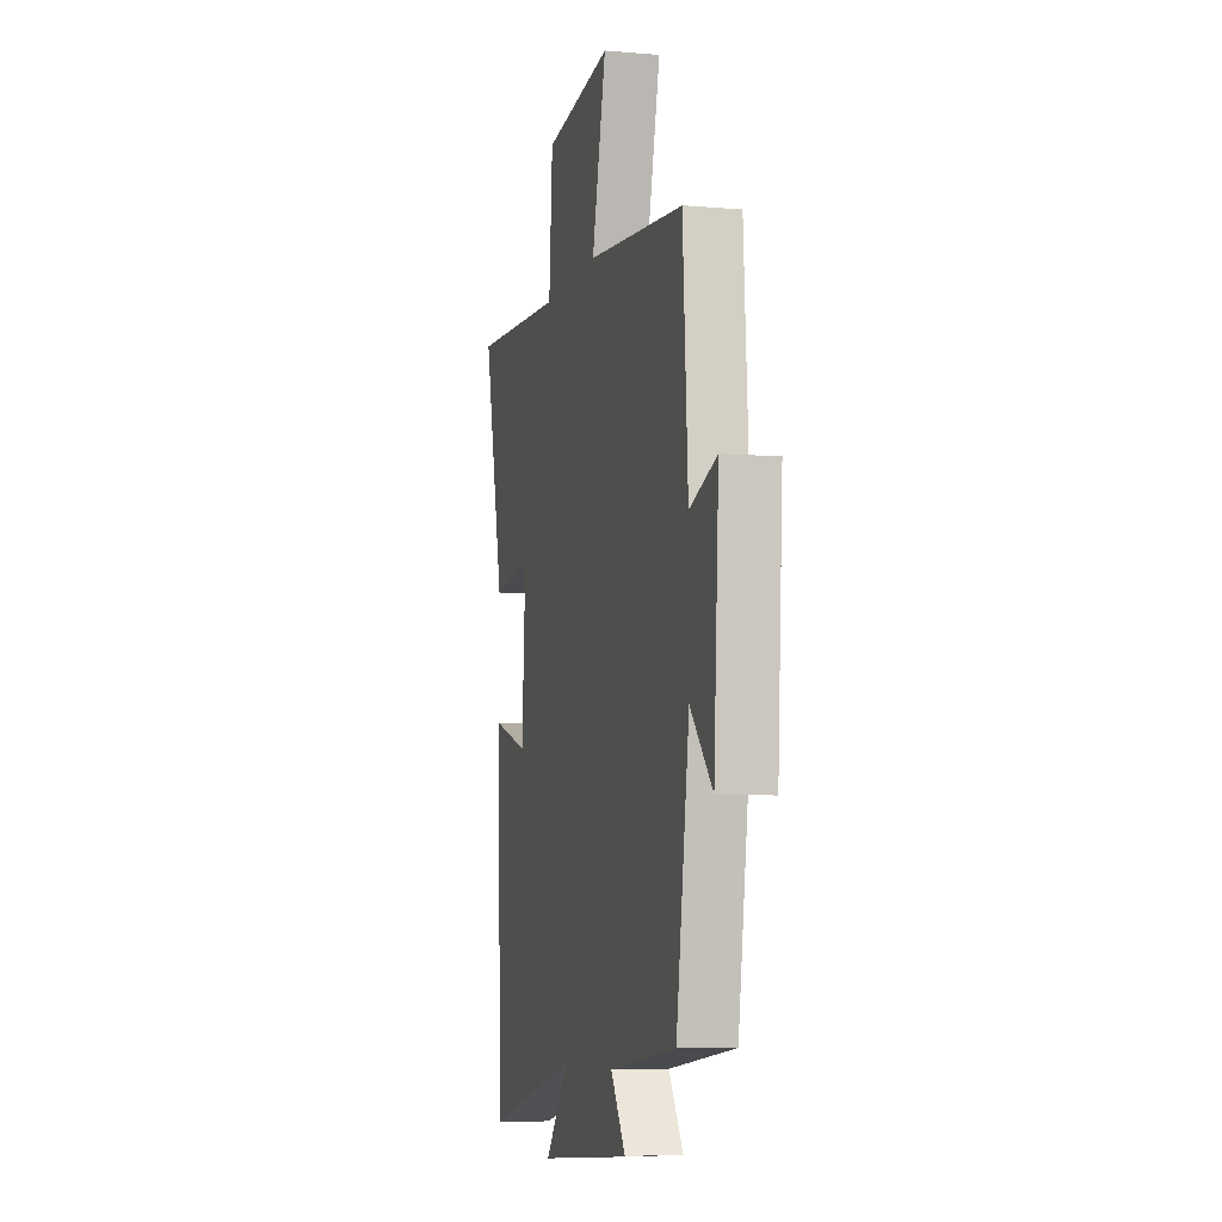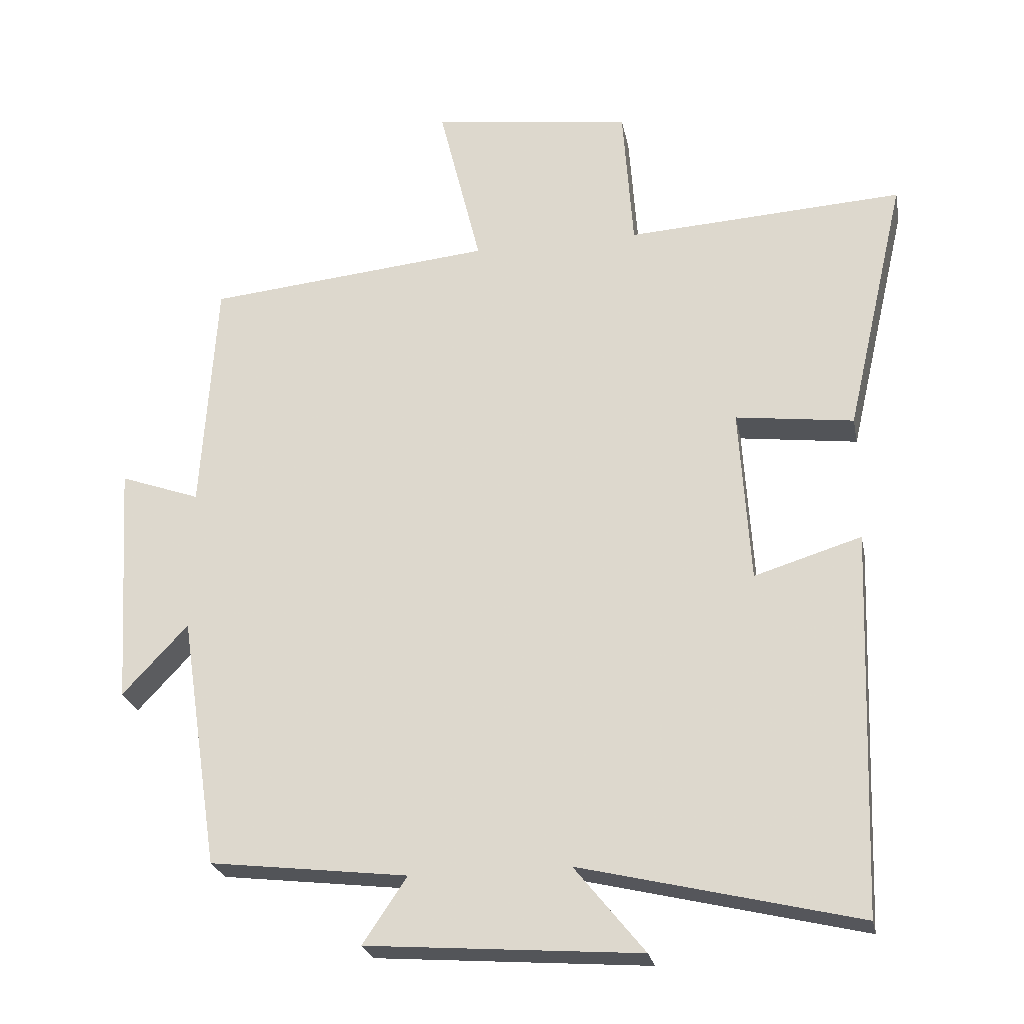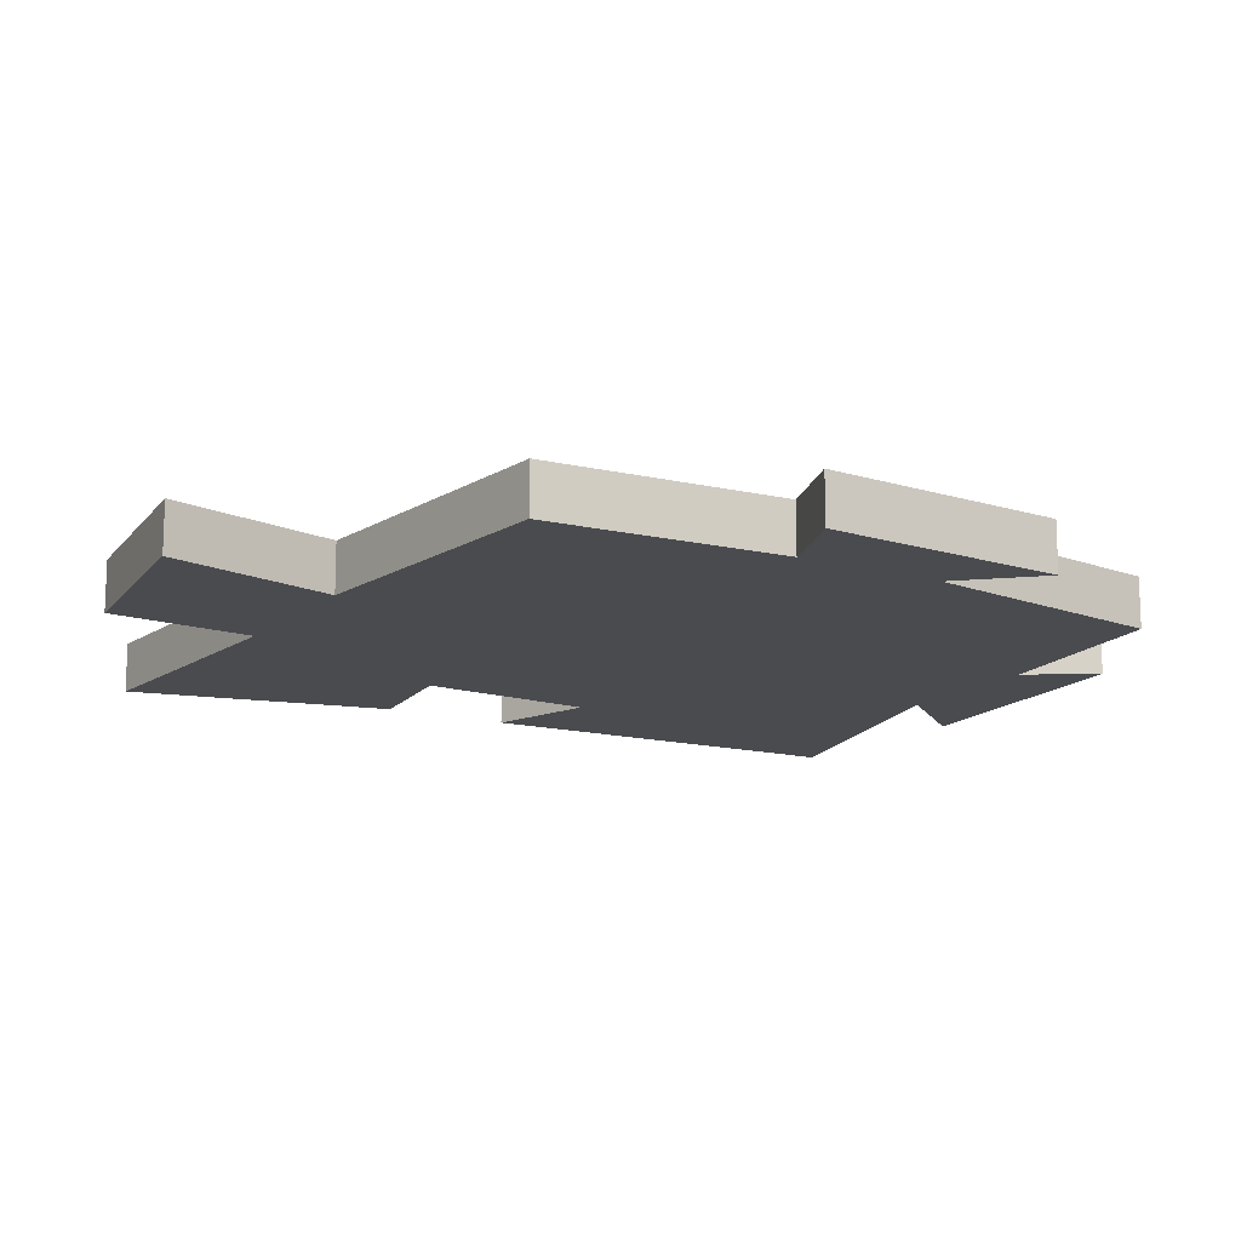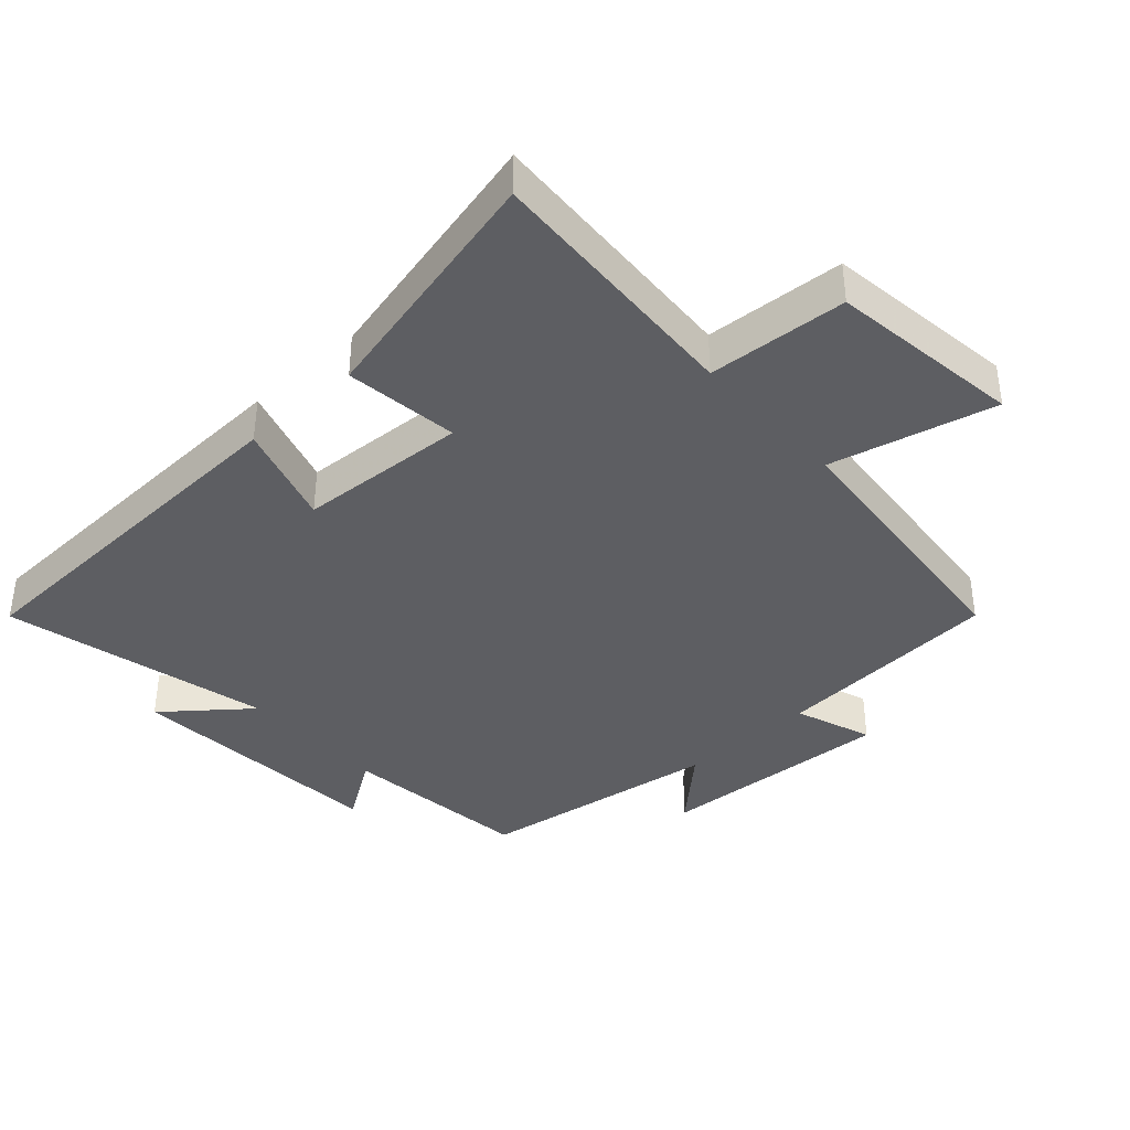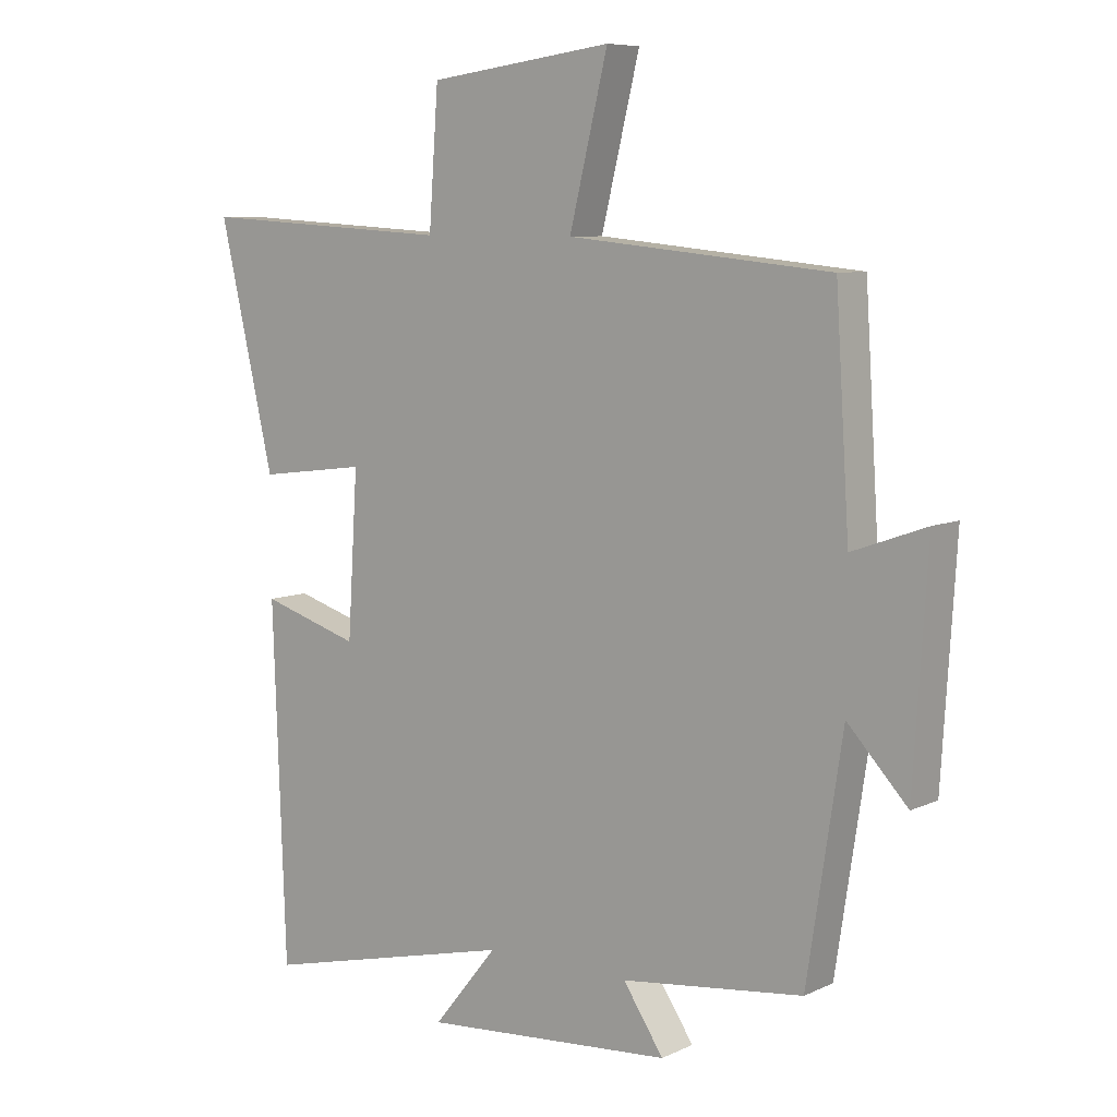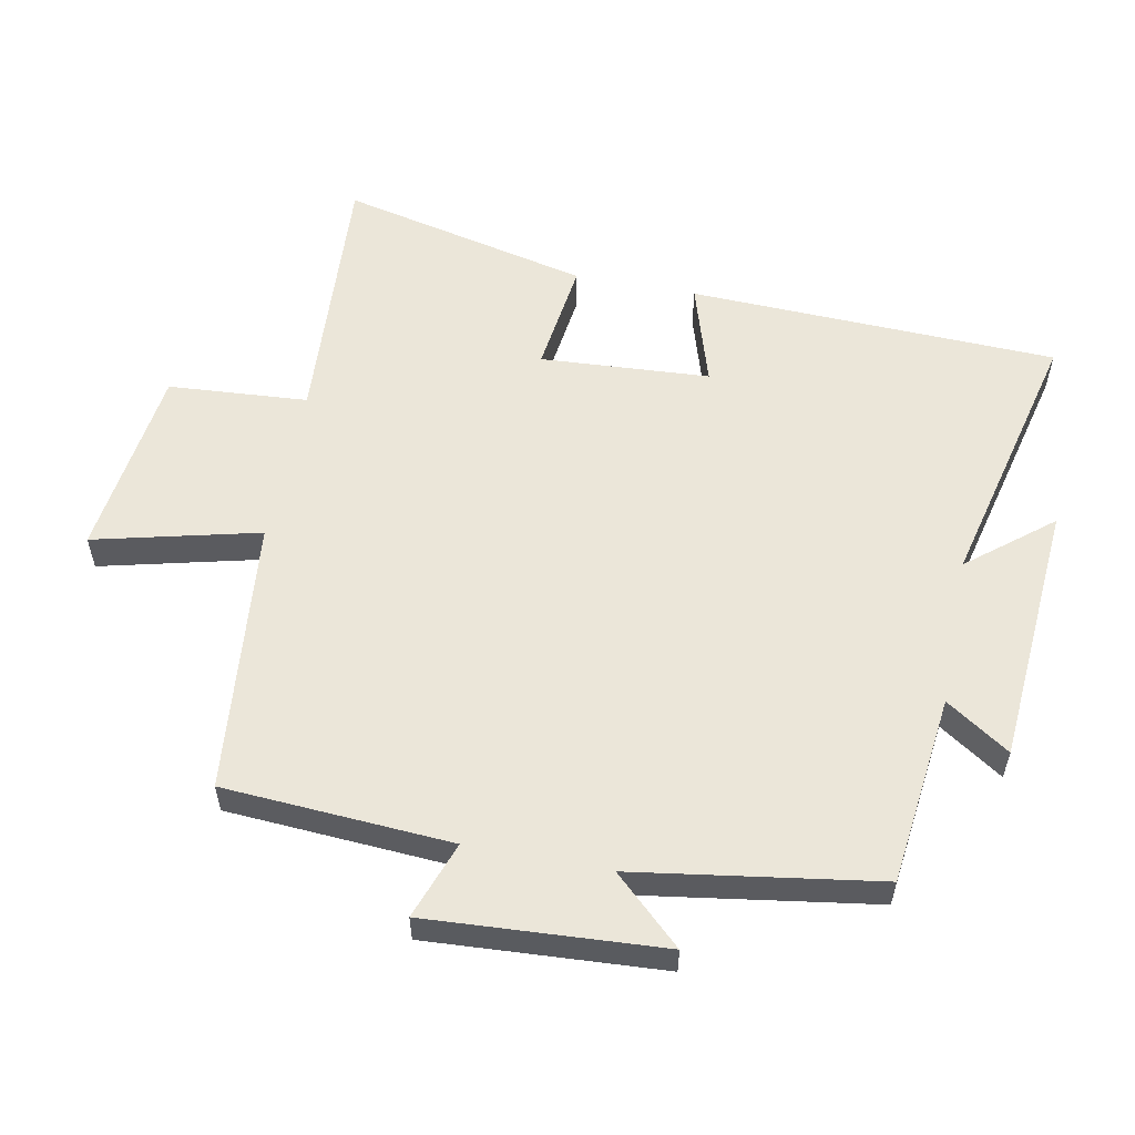
<metadata>
{"format":"obj","ext":"obj","renderer":"f3d","projection":"perspective","resolution":1024,"background":"white","views":[{"elev":-6.9,"azim":75.9,"up":"+Z"},{"elev":-24.9,"azim":-169.0,"up":"+Z"},{"elev":-14.1,"azim":58.9,"up":"+Y"},{"elev":-39.0,"azim":-47.7,"up":"+Y"},{"elev":7.8,"azim":38.2,"up":"+Z"},{"elev":56.6,"azim":101.0,"up":"+Y"}]}
</metadata>
<code>
v -0.587 0.07 0.524
v -0.184 0.07 0.5
v -0.169 0.07 0.711
v 0.123 0.07 0.749
v 0.062 0.07 0.5
v 0.478 0.07 0.459
v 0.5 0.07 0.114
v 0.617 0.07 0.156
v 0.595 0.07 -0.2
v 0.5 0.07 -0.098
v 0.444 0.07 -0.466
v 0.156 0.07 -0.5
v 0.22 0.07 -0.596
v -0.178 0.07 -0.626
v -0.076 0.07 -0.5
v -0.48 0.07 -0.597
v -0.5 0.07 -0.039
v -0.344 0.07 -0.087
v -0.328 0.07 0.169
v -0.5 0.07 0.147
v -0.587 0 0.524
v -0.184 0 0.5
v -0.169 0 0.711
v 0.123 0 0.749
v 0.062 0 0.5
v 0.478 0 0.459
v 0.5 0 0.114
v 0.617 0 0.156
v 0.595 0 -0.2
v 0.5 0 -0.098
v 0.444 0 -0.466
v 0.156 0 -0.5
v 0.22 0 -0.596
v -0.178 0 -0.626
v -0.076 0 -0.5
v -0.48 0 -0.597
v -0.5 0 -0.039
v -0.344 0 -0.087
v -0.328 0 0.169
v -0.5 0 0.147
f 19 20 1 2
f 18 19 2
f 15 16 17 18
f 15 18 2
f 12 13 14 15
f 15 2 3
f 12 15 3
f 11 12 3
f 10 11 3
f 7 8 9 10
f 5 6 7 10
f 5 10 3
f 3 4 5
f 22 21 40 39
f 22 39 38
f 38 37 36 35
f 22 38 35
f 35 34 33 32
f 23 22 35
f 23 35 32
f 23 32 31
f 23 31 30
f 30 29 28 27
f 30 27 26 25
f 23 30 25
f 25 24 23
f 1 21 22 2
f 2 22 23 3
f 3 23 24 4
f 4 24 25 5
f 5 25 26 6
f 6 26 27 7
f 7 27 28 8
f 8 28 29 9
f 9 29 30 10
f 10 30 31 11
f 11 31 32 12
f 12 32 33 13
f 13 33 34 14
f 14 34 35 15
f 15 35 36 16
f 16 36 37 17
f 17 37 38 18
f 18 38 39 19
f 19 39 40 20
f 20 40 21 1

</code>
